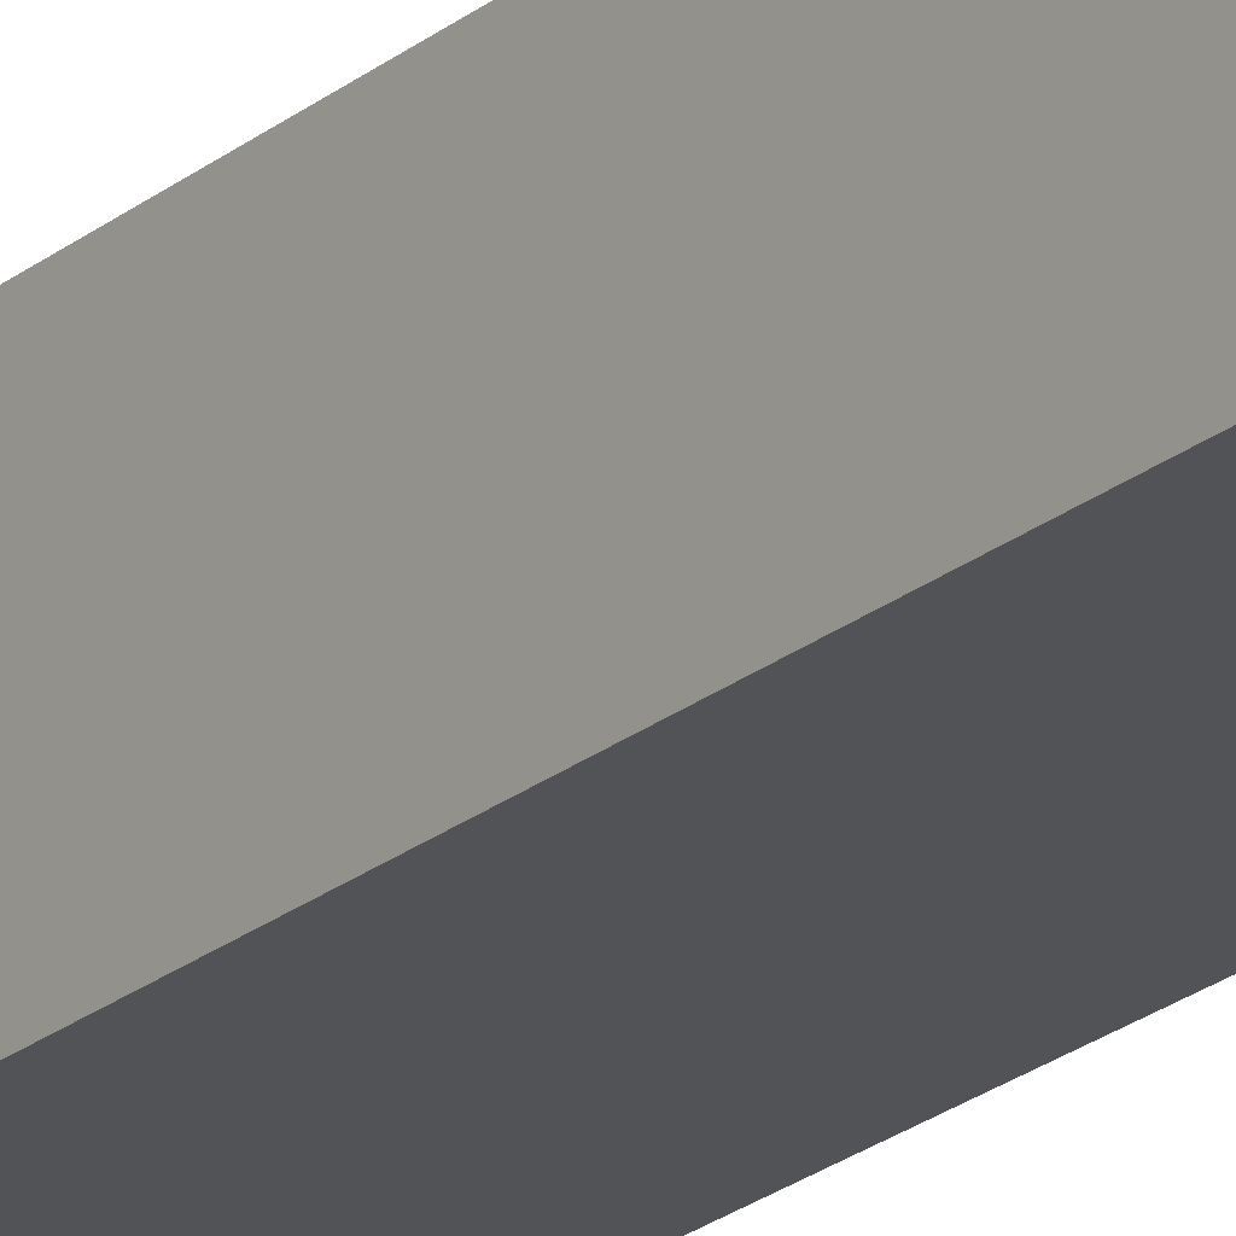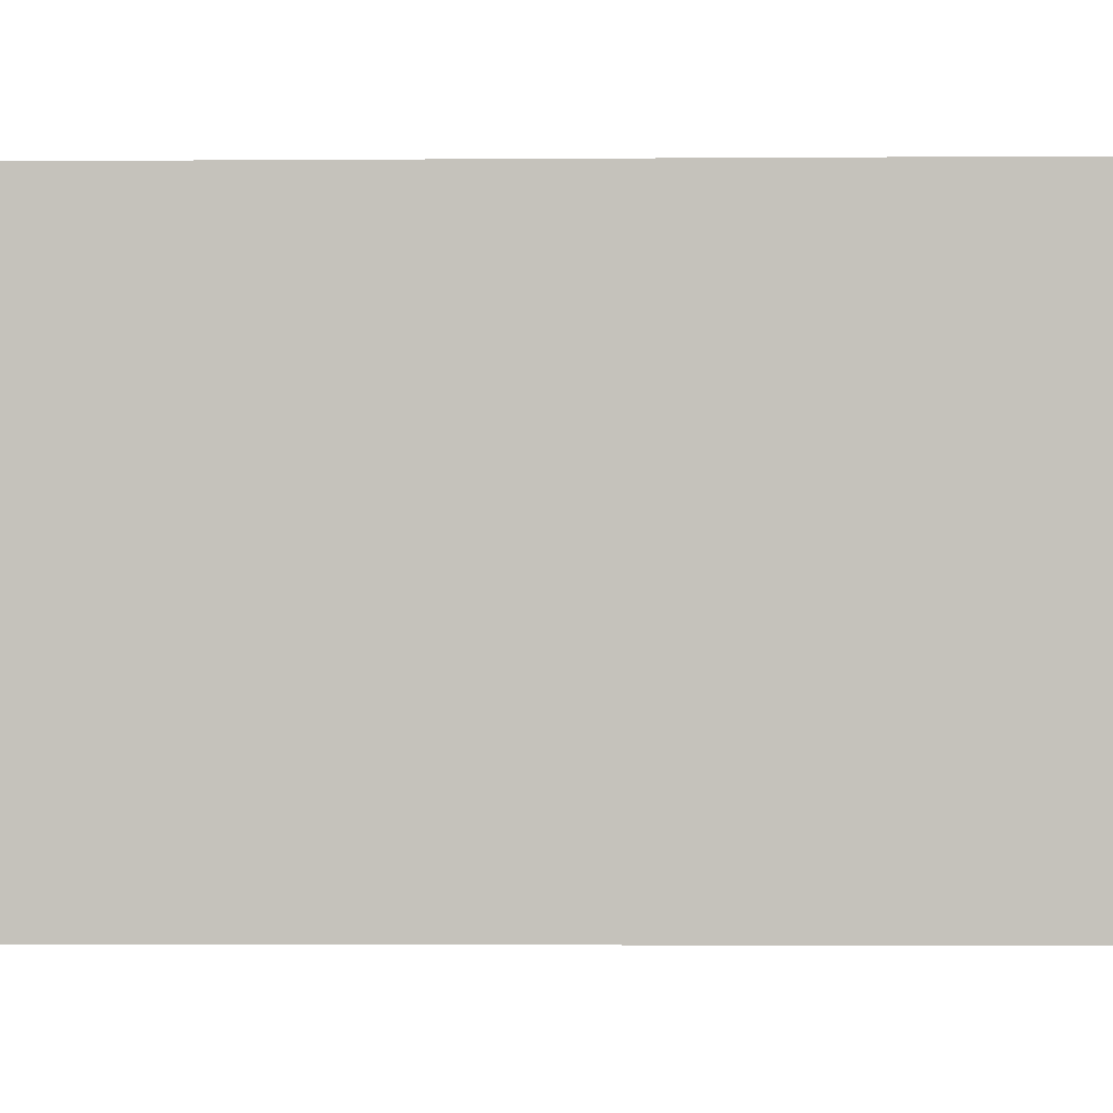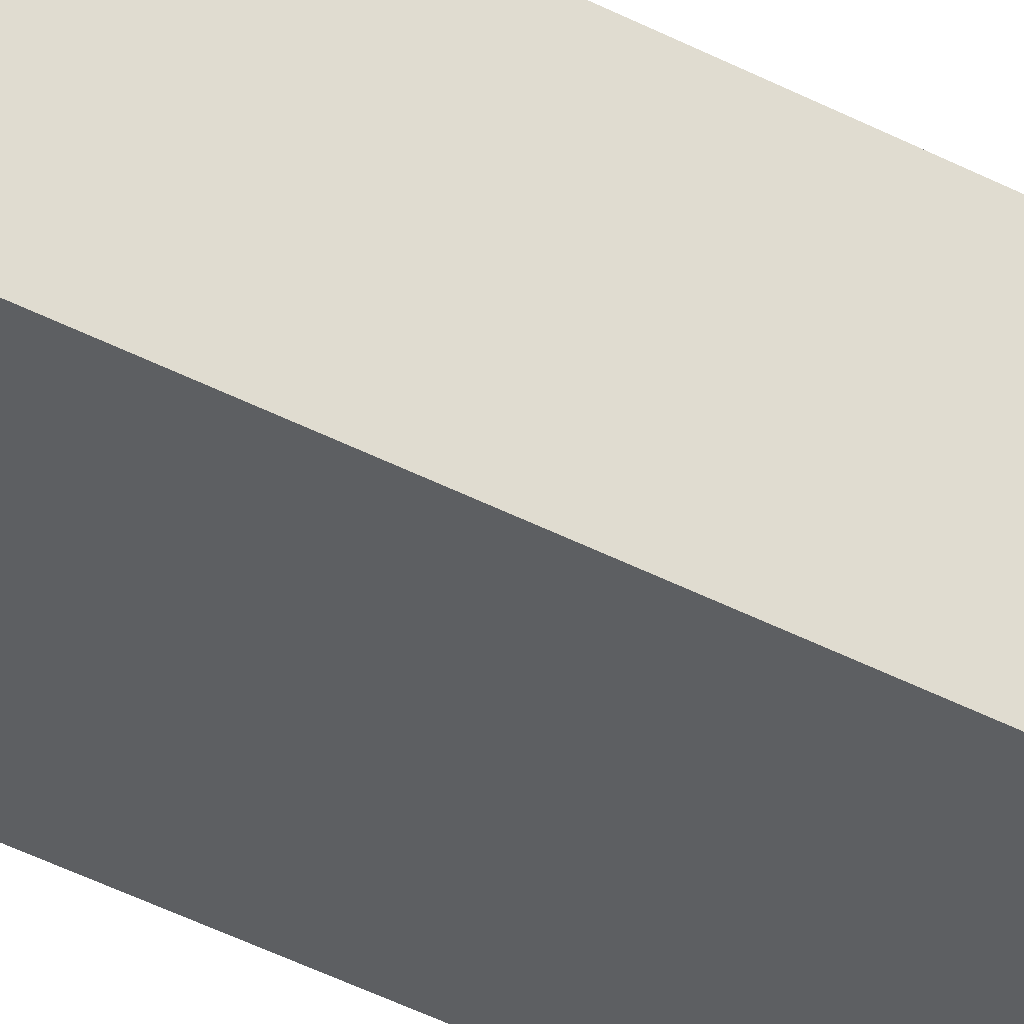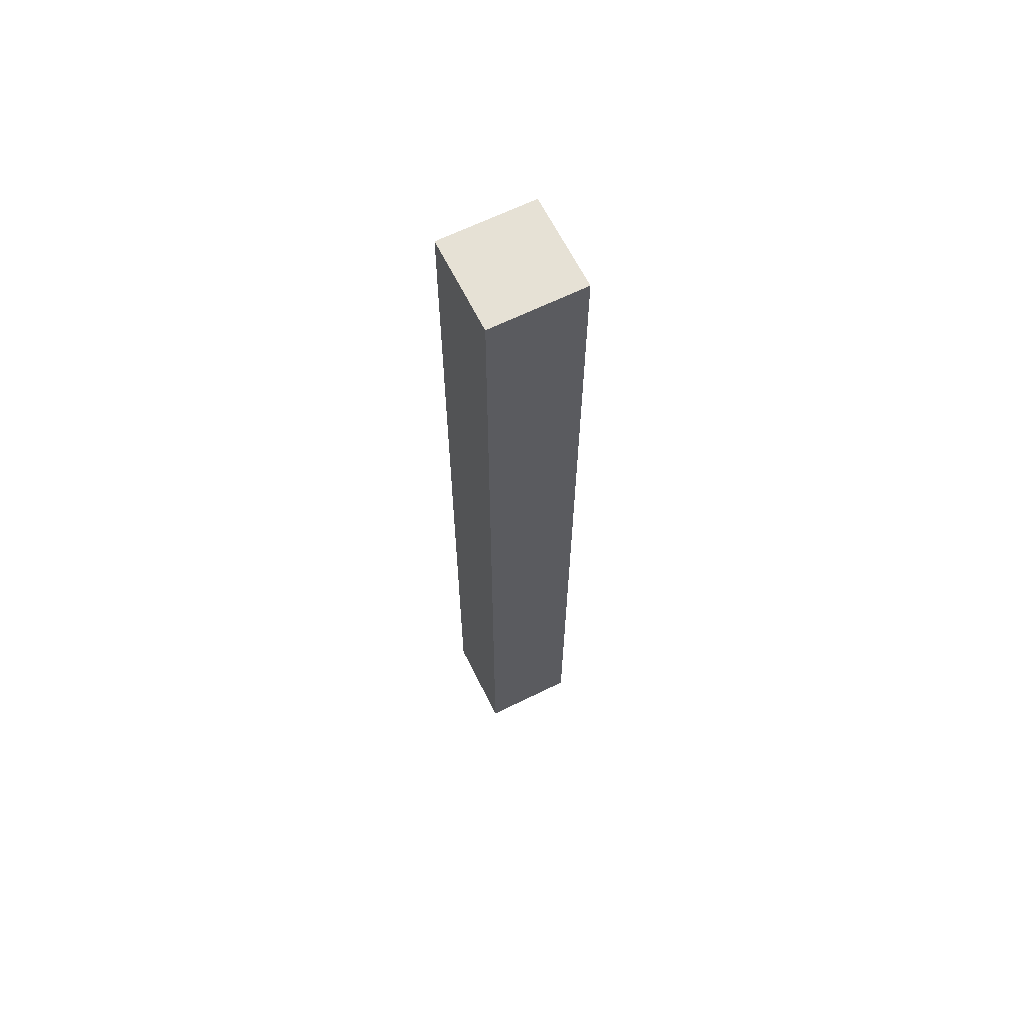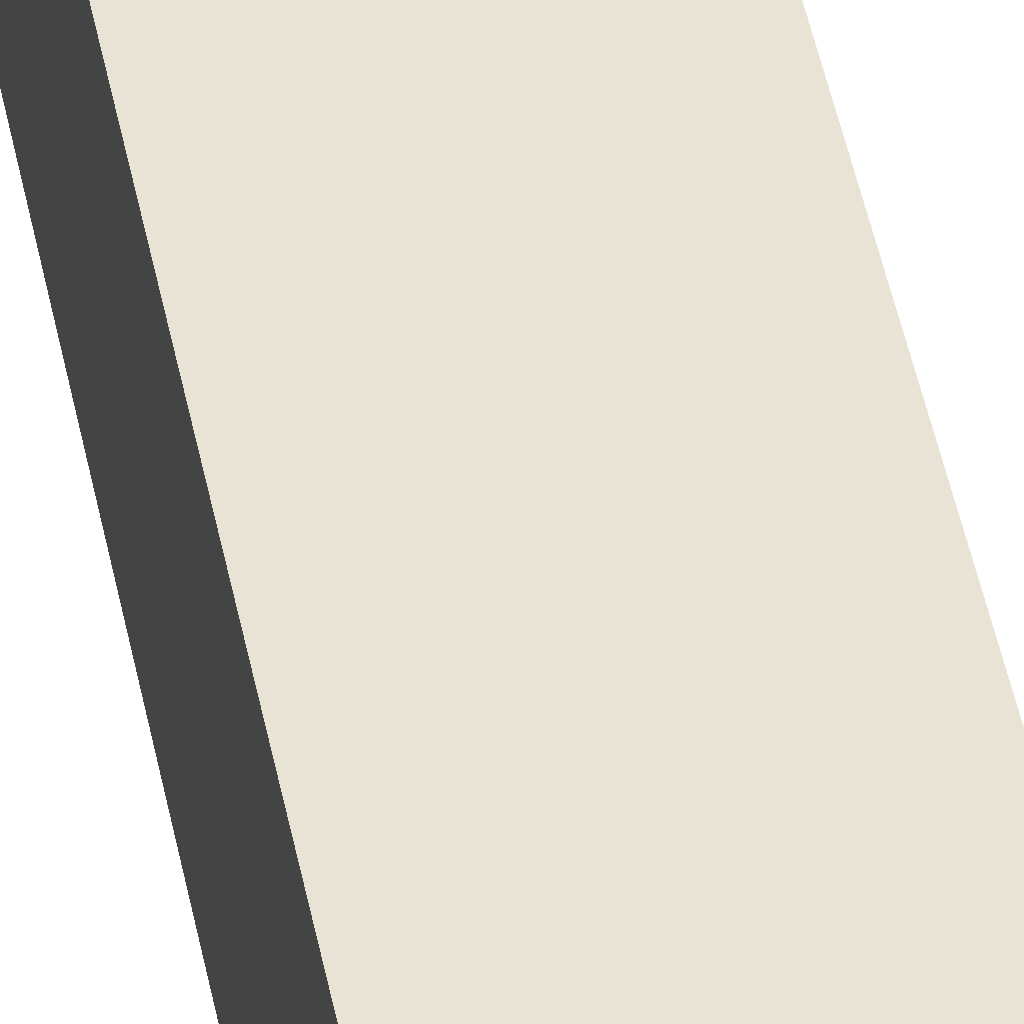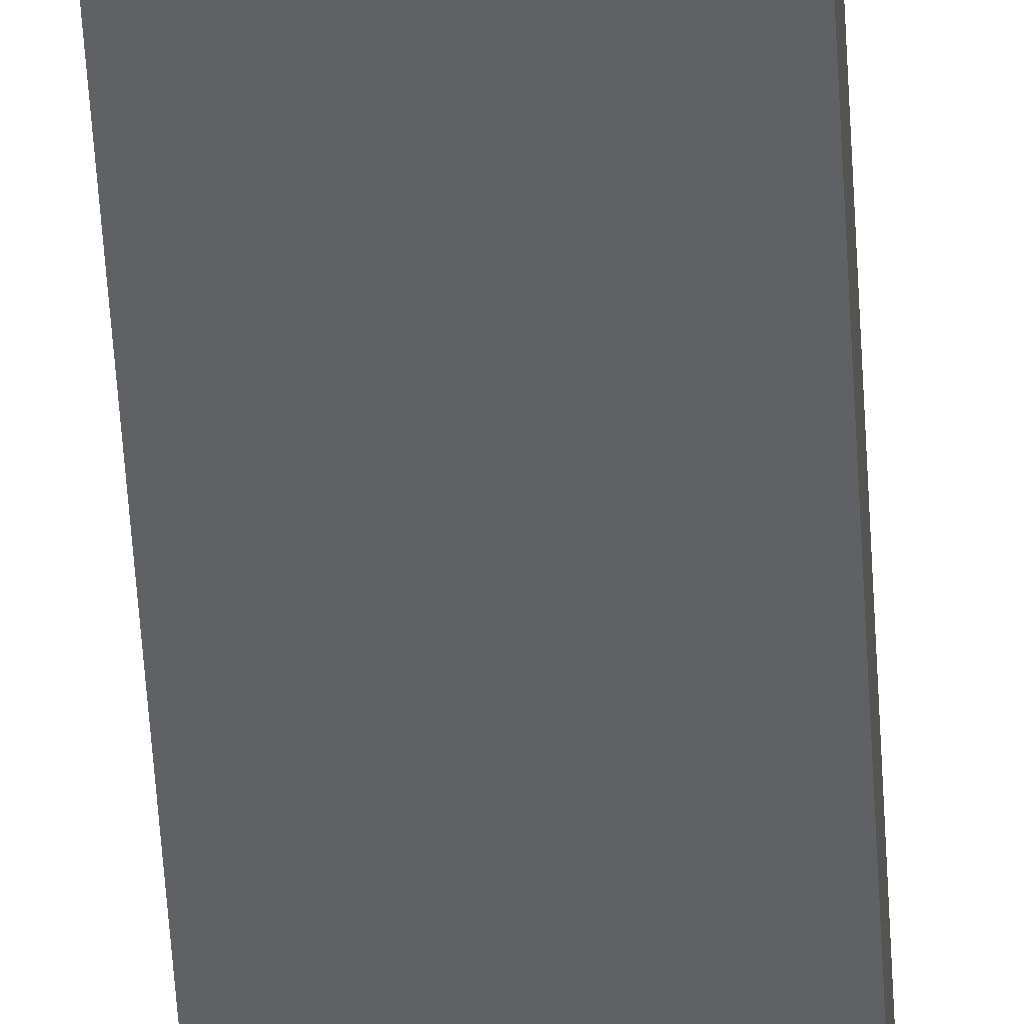
<metadata>
{"format":"obj","ext":"obj","renderer":"f3d","projection":"perspective","resolution":1024,"background":"white","views":[{"elev":-22.3,"azim":144.1,"up":"+Y"},{"elev":-0.7,"azim":96.9,"up":"+Y"},{"elev":-39.5,"azim":-123.7,"up":"+Y"},{"elev":64.7,"azim":-116.4,"up":"+Z"},{"elev":41.2,"azim":170.0,"up":"+Y"},{"elev":-48.7,"azim":3.1,"up":"+Y"}]}
</metadata>
<code>
o Trim End
g Trim End
v 64.5 20 -100.5
v 63.5 20 -100.5
v 64.5 21 -100.5
v 63.5 21 -100.5
v 63.5 20 -101.5
v 63.5 20 -109.5
v 63.5 21 -101.5
v 63.5 21 -109.5
v 63.5 20 -110.5
v 64.5 20 -110.5
v 63.5 21 -110.5
v 64.5 21 -110.5
v 64.5 20 -109.5
v 64.5 20 -101.5
v 64.5 21 -109.5
v 64.5 21 -101.5
v 64.5 21 -101.5
v 63.5 21 -101.5
v 64.5 21 -109.5
v 63.5 21 -109.5
v 64.5 20 -109.5
v 63.5 20 -109.5
v 64.5 20 -101.5
v 63.5 20 -101.5
v 63.5 20 -109.5
v 64.5 20 -109.5
v 63.5 20 -110.5
v 64.5 20 -110.5
v 63.5 21 -109.5
v 63.5 20 -109.5
v 63.5 21 -110.5
v 63.5 20 -110.5
v 64.5 20 -109.5
v 64.5 21 -109.5
v 64.5 20 -110.5
v 64.5 21 -110.5
v 64.5 21 -109.5
v 63.5 21 -109.5
v 64.5 21 -110.5
v 63.5 21 -110.5
v 64.5 20 -101.5
v 63.5 20 -101.5
v 64.5 20 -100.5
v 63.5 20 -100.5
v 64.5 21 -101.5
v 64.5 20 -101.5
v 64.5 21 -100.5
v 64.5 20 -100.5
v 63.5 20 -101.5
v 63.5 21 -101.5
v 63.5 20 -100.5
v 63.5 21 -100.5
v 63.5 21 -101.5
v 64.5 21 -101.5
v 63.5 21 -100.5
v 64.5 21 -100.5
g Trim End
f 3 4 2 1
f 7 8 6 5
f 11 12 10 9
f 15 16 14 13
f 19 20 18 17
f 23 24 22 21
f 27 28 26 25
f 31 32 30 29
f 35 36 34 33
f 39 40 38 37
f 43 44 42 41
f 47 48 46 45
f 51 52 50 49
f 55 56 54 53

</code>
